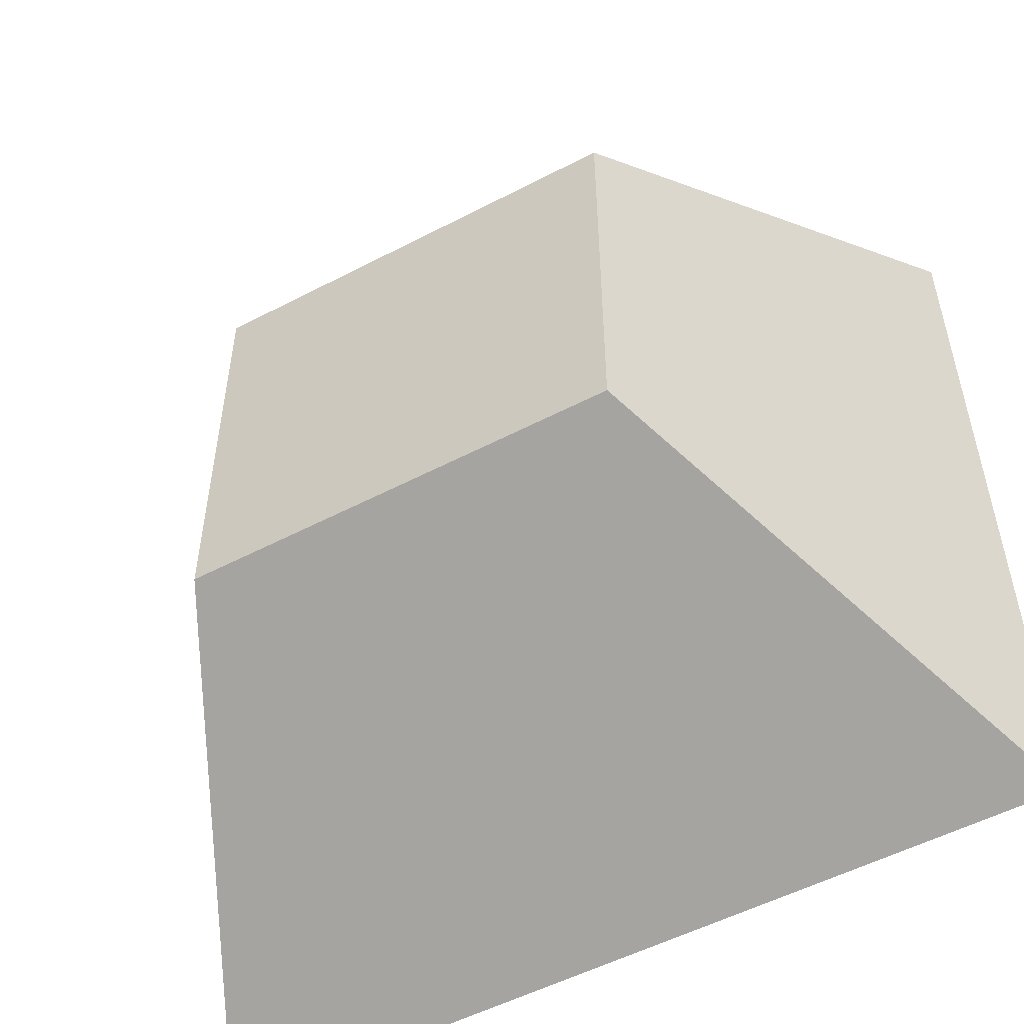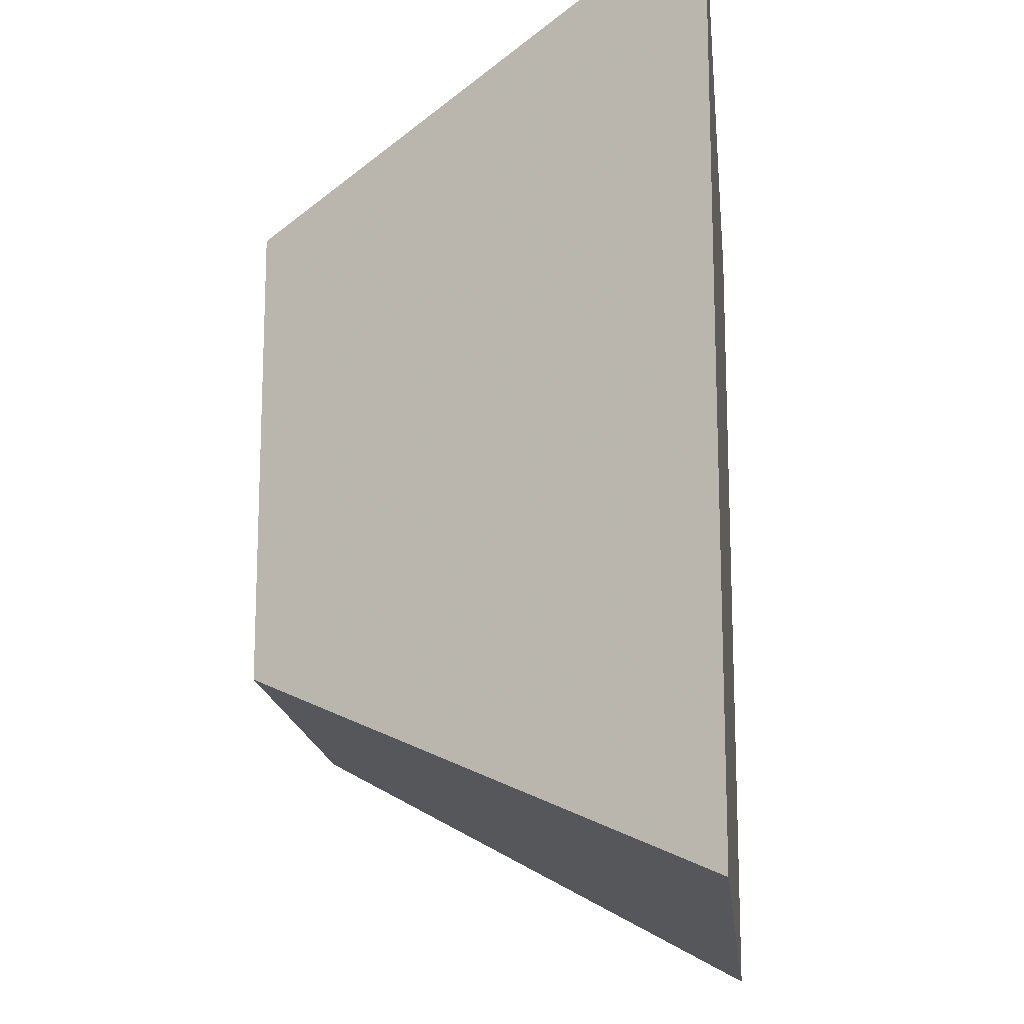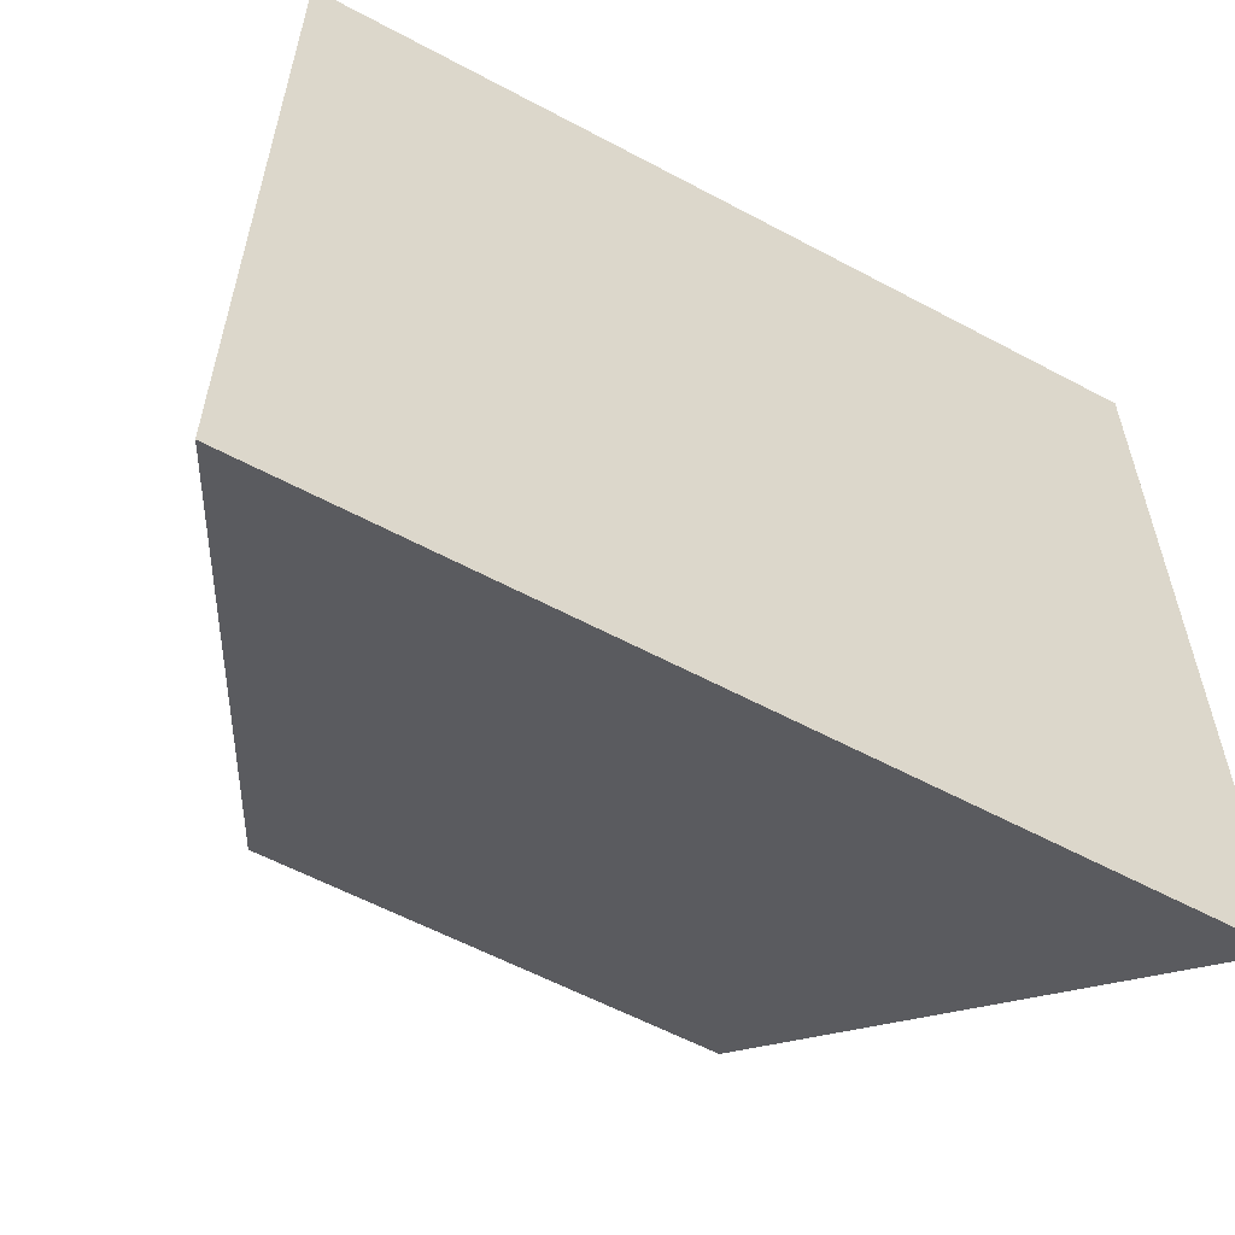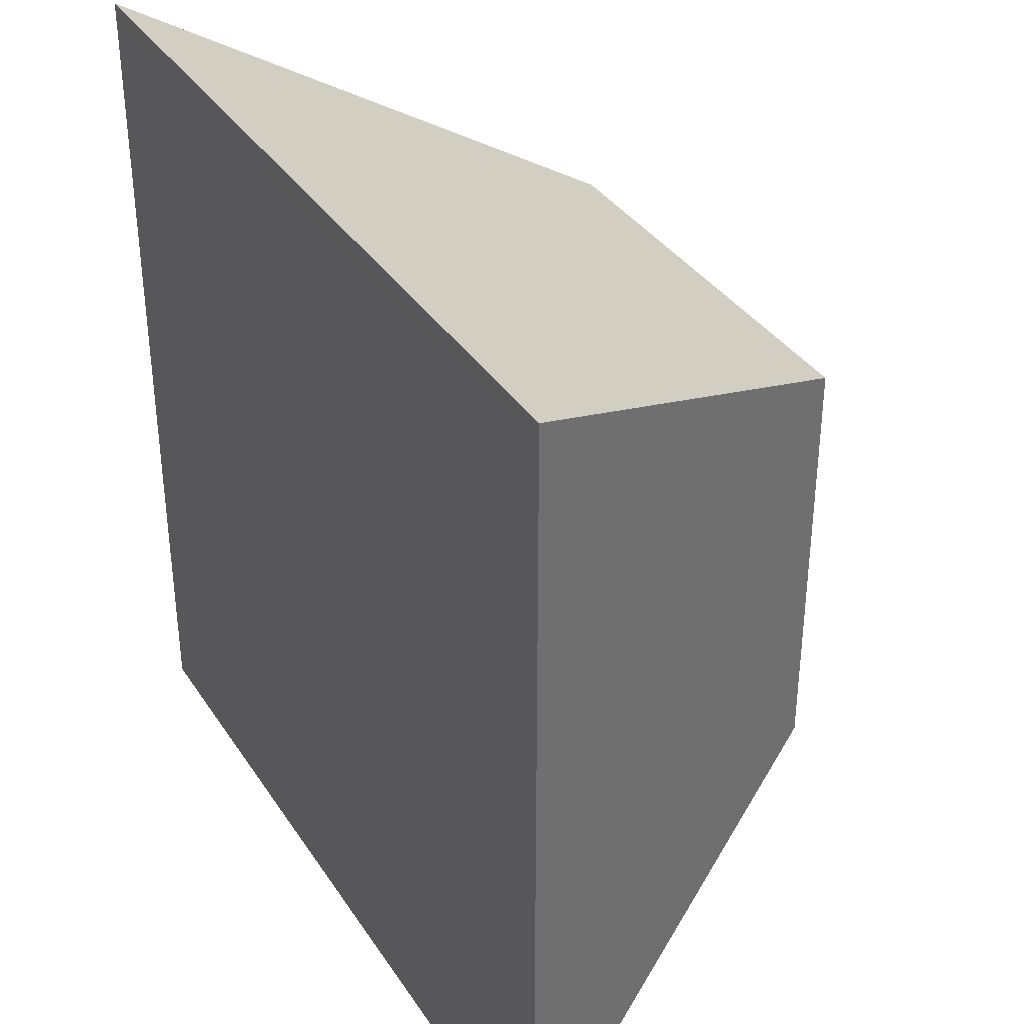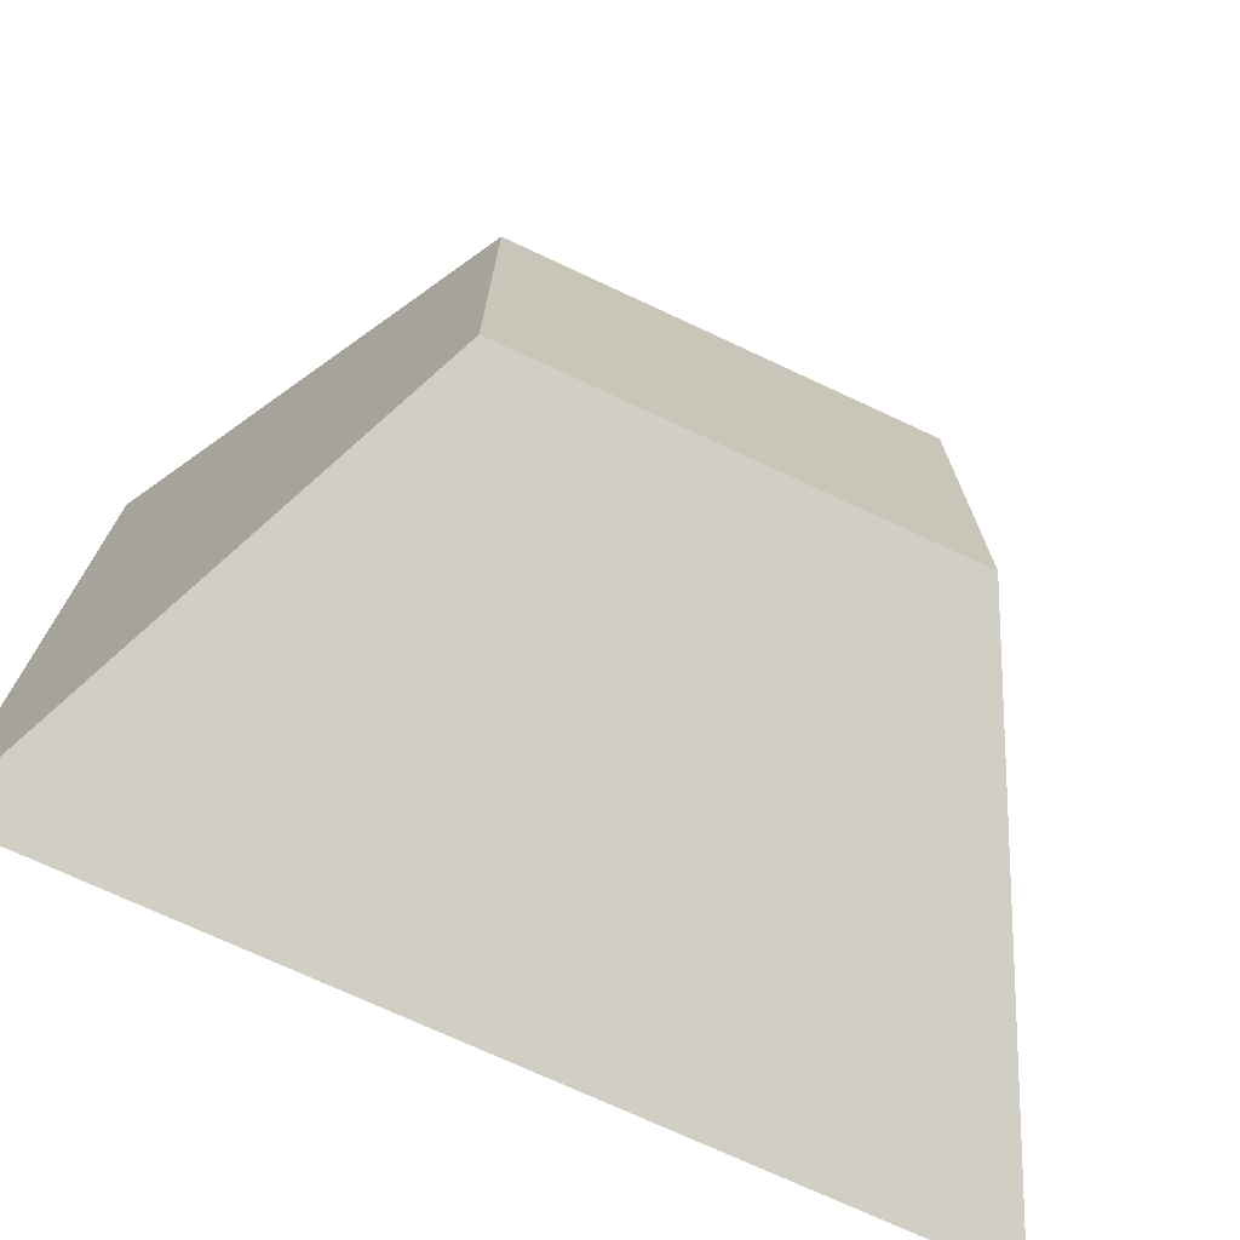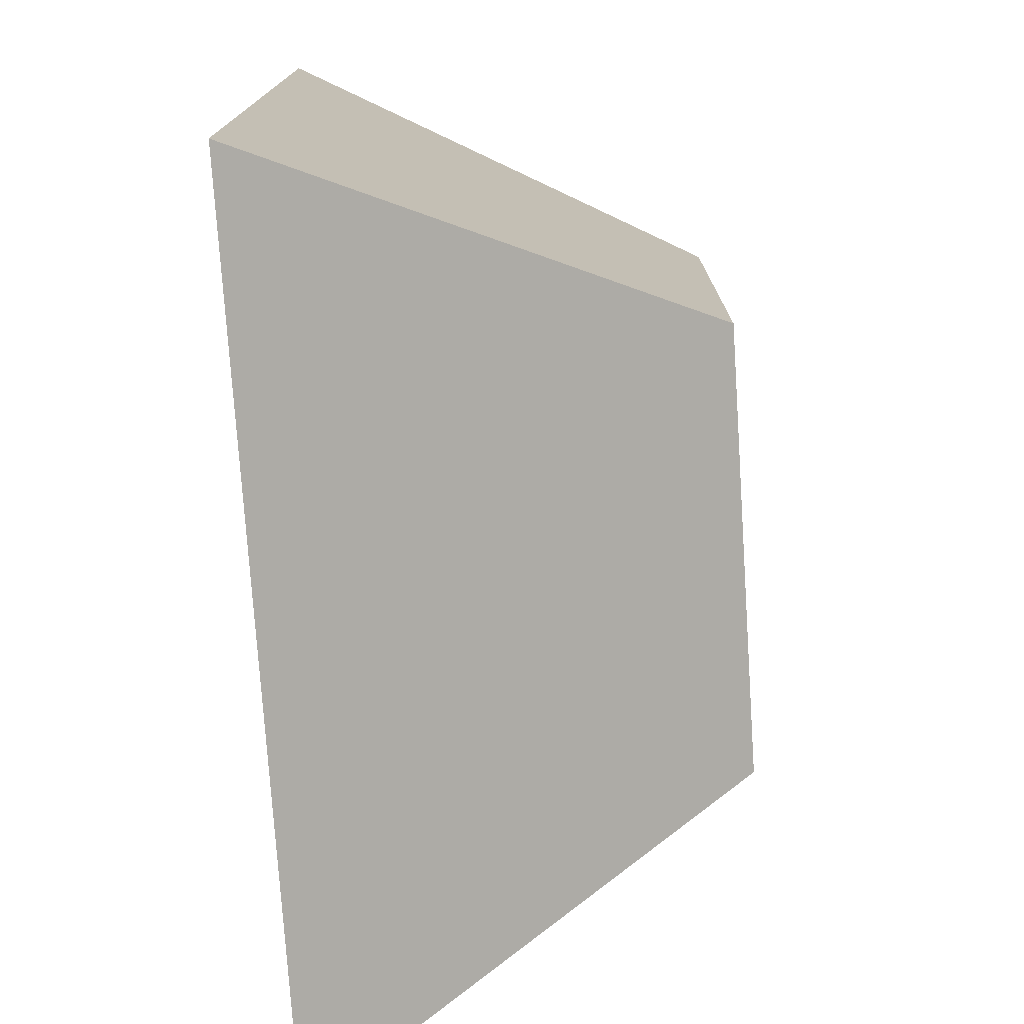
<metadata>
{"format":"obj","ext":"obj","renderer":"f3d","projection":"perspective","resolution":1024,"background":"white","views":[{"elev":-53.3,"azim":-150.8,"up":"+Z"},{"elev":-16.2,"azim":-84.2,"up":"+Z"},{"elev":-58.7,"azim":-28.9,"up":"+Z"},{"elev":35.9,"azim":61.0,"up":"+Z"},{"elev":-73.1,"azim":155.0,"up":"+Z"},{"elev":-76.1,"azim":93.8,"up":"+Z"}]}
</metadata>
<code>
v -2 -1  2
v  2 -1  2
v -1  1  1
v  1  1  1
v -1  1 -1
v  1  1 -1
v -2 -1 -2
v  2 -1 -2
o The_Pyramid
f 1 2 4
f 1 4 3
f 3 4 6
f 3 6 5
f 5 6 8
f 5 8 7
f 7 8 2
f 7 2 1
f 2 8 6
f 2 6 4
f 7 3 5
f 7 1 3

</code>
